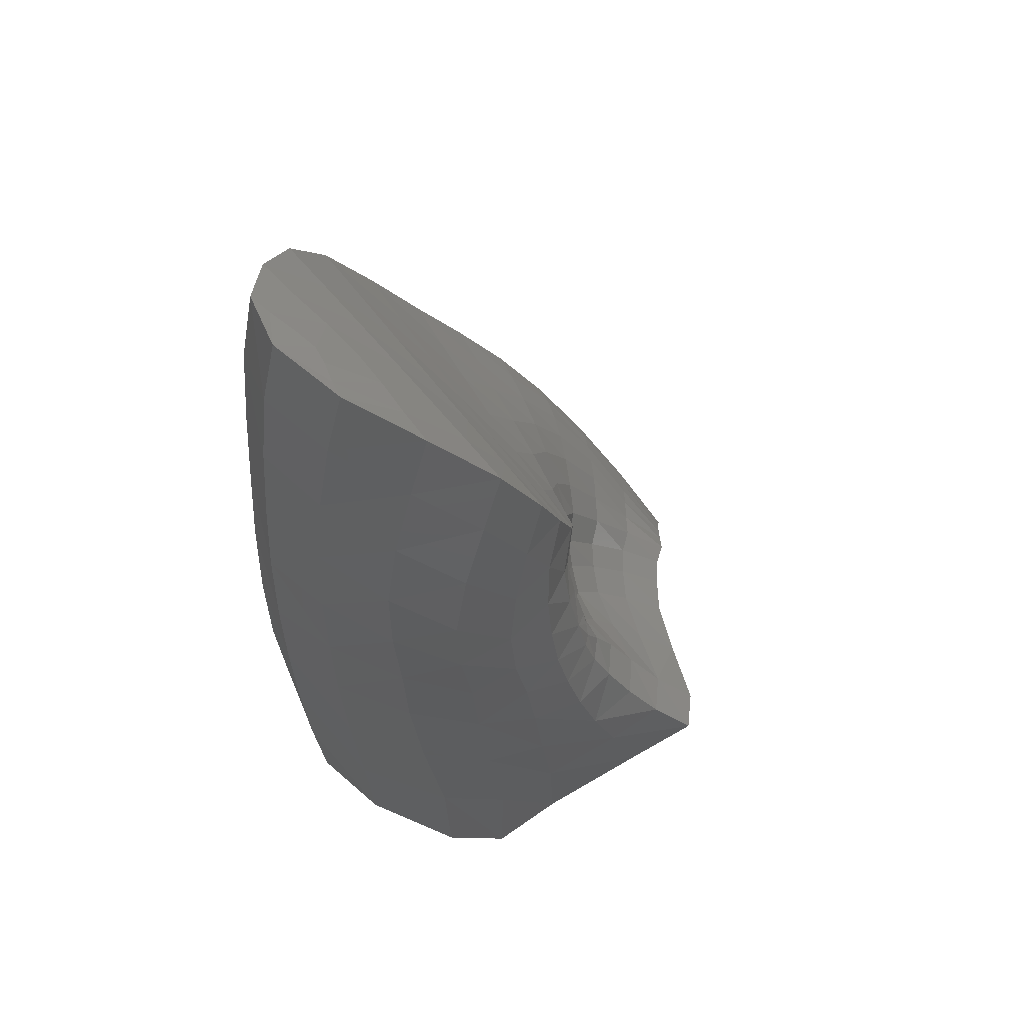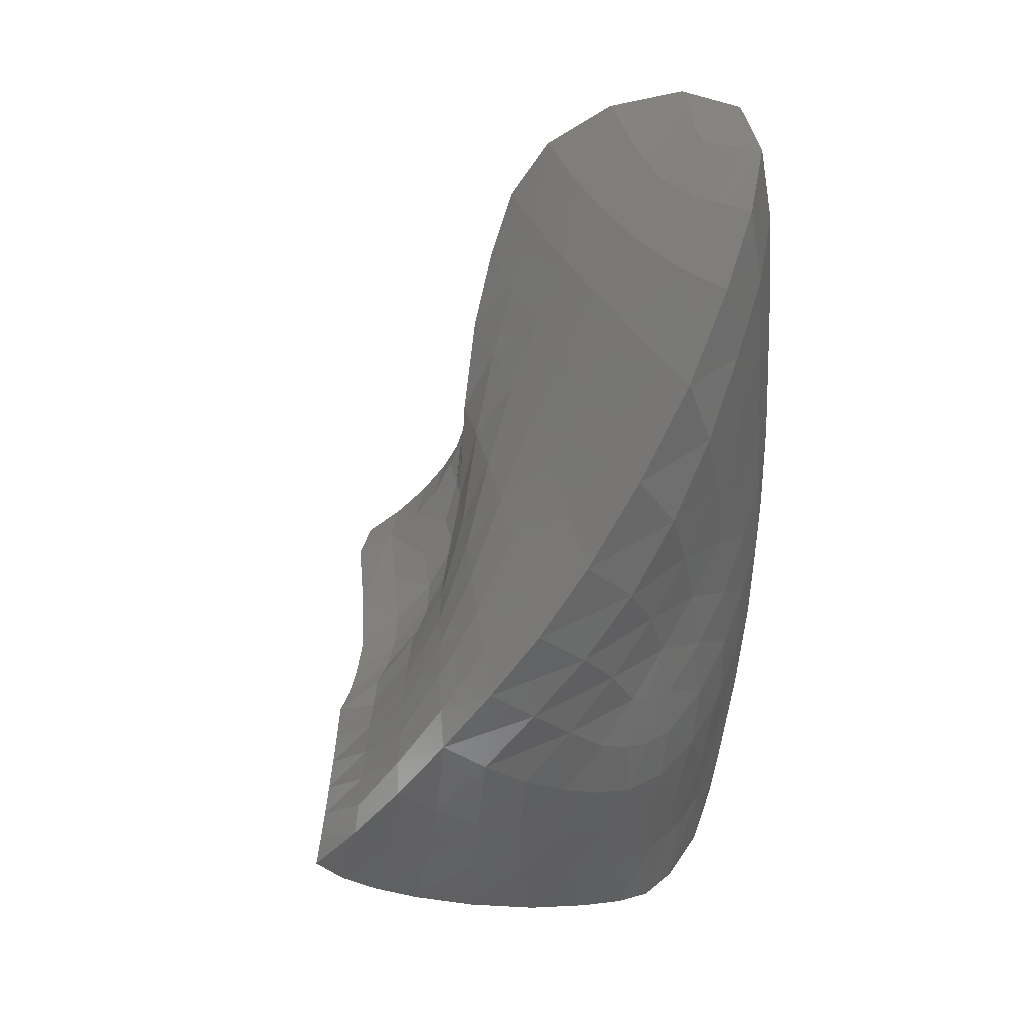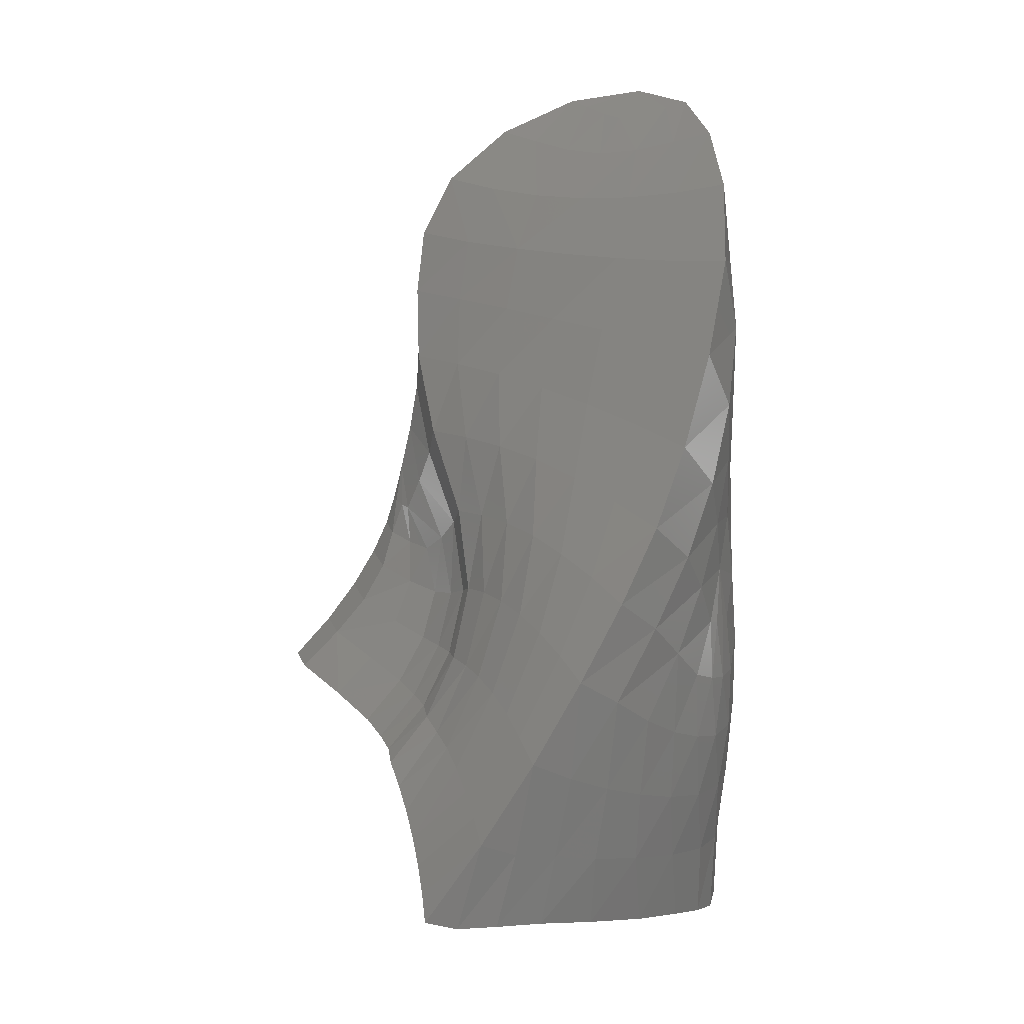
<metadata>
{"format":"stl","ext":"stl","renderer":"f3d","projection":"perspective","resolution":1024,"background":"white","views":[{"elev":55.5,"azim":-120.3,"up":"+Z"},{"elev":39.5,"azim":67.9,"up":"+Z"},{"elev":14.3,"azim":36.6,"up":"+Z"}]}
</metadata>
<code>
# stl→obj: 317 verts, 630 faces
v 258 218.8 -347
v 239 226.1 -343.4
v 253.6 225.8 -316.1
v 249.9 217.2 -340.3
v 258.5 202.8 -333.9
v 273.7 205.3 -349.5
v 265.8 187.5 -329
v 285.2 190.3 -350.1
v 272.5 176 -327.1
v 291.3 178 -348.5
v 293.1 167 -345.4
v 292.1 178.6 -324.1
v 285.7 191 -324.4
v 277 203.5 -323.5
v 266.6 216 -320.8
v 260.8 223.5 -290.8
v 249.6 231.3 -284.7
v 236.4 230.4 -311.3
v 213.4 219.2 -340.8
v 217 217.9 -336.9
v 223.6 216.2 -332.8
v 230.1 215 -331.1
v 238.7 215.4 -334
v 241.3 201.4 -323.2
v 224.7 202.2 -318.7
v 208.8 202.6 -321.6
v 195 201.5 -329.6
v 187.4 202.3 -338.7
v 212.3 222.2 -308.5
v 234 233.6 -279
v 246.9 234.6 -254.2
v 232.1 235.7 -247.8
v 212.6 225.4 -275.9
v 191.3 208.8 -275.1
v 188 203.7 -306.9
v 176.1 188 -334.3
v 185.5 187 -322.3
v 202.7 188.8 -311.9
v 223.3 188.4 -308.2
v 244.7 186.8 -314.5
v 250.2 174.9 -309.9
v 257.8 164.9 -308
v 278 166.5 -325.6
v 293 153.6 -341.7
v 295 164.5 -322.3
v 296.1 172.8 -302.9
v 290.5 187.2 -302.4
v 281.6 200.9 -300.1
v 271 213 -296.2
v 267.6 218.5 -268.6
v 257.3 228 -261.6
v 257 228.8 -233.2
v 246.1 235.5 -224.3
v 230.7 236.8 -217.6
v 246.5 234.6 -194.5
v 229.6 236.9 -187.9
v 246.7 232.7 -166.5
v 228.6 235.8 -159.9
v 247.1 230.8 -139.4
v 228 234.1 -133.4
v 247.6 228.1 -113.1
v 227.5 231.4 -108.7
v 246.9 223.8 -89.91
v 226.5 226.9 -86.95
v 240.8 221.2 -91.71
v 232.8 217.4 -94.04
v 226.5 215.1 -95.27
v 219.9 215.7 -94.3
v 211.5 217.6 -92.22
v 204.9 218.5 -90.64
v 206.1 223.4 -112.1
v 207 227.3 -136.2
v 207.8 229.7 -161.7
v 209 230.1 -188.4
v 210.6 229.1 -216.5
v 212.3 227.6 -245.3
v 192.7 212.1 -246.3
v 178.2 194.8 -246.5
v 177.6 191.8 -273.6
v 175.9 187.6 -303.5
v 171.3 170.2 -316.2
v 186 171.7 -307.4
v 205.7 174.3 -300.7
v 227.5 175.1 -300.5
v 235.1 162.5 -294.9
v 241.8 149.5 -291.6
v 263.6 153 -306.1
v 280.8 154.3 -323.2
v 290.9 135.3 -337
v 295 147.6 -318.6
v 297.8 157.9 -300.9
v 299 165.7 -283.1
v 296.2 178.2 -283.8
v 289.3 192.7 -281
v 279 206.8 -275.3
v 278.4 207.9 -250.9
v 267.3 219.3 -242
v 269.3 216.3 -216.6
v 258.6 226.6 -205
v 260.2 223.5 -178
v 261.8 220.7 -150.8
v 263.4 217.5 -123.5
v 262.8 213.1 -98.74
v 251.3 209.6 -101.9
v 239.4 205.6 -104.8
v 227.1 202.9 -106.3
v 228.5 190.6 -119.9
v 245.1 193 -118.9
v 261.2 195.9 -116.7
v 276.9 199.2 -113.5
v 277 204.3 -138.2
v 274.2 208.9 -164.6
v 271.5 212.6 -191.1
v 280.5 201.8 -204.3
v 279.3 205.5 -227.6
v 287.1 193.6 -238.4
v 288.2 194.7 -259.7
v 294.9 181 -265.9
v 297.4 171.9 -265.5
v 298.1 164.2 -263.6
v 298.8 154.8 -280.3
v 296.9 143 -297.1
v 292.8 129.8 -314
v 286 115.4 -331.8
v 280.5 137.4 -320
v 265.7 137.8 -304.2
v 277.9 119.5 -317.4
v 279.3 98.46 -327.7
v 288.3 114.2 -309.8
v 294.4 129.3 -292.4
v 297.5 143.4 -275.7
v 297.6 155.8 -260.4
v 295.3 167 -246.3
v 295.1 171.3 -247.7
v 294 176.7 -248.8
v 292.7 181.2 -249.1
v 291.4 178.3 -232.4
v 286.7 190.1 -218.1
v 289.4 185.4 -198.4
v 283.5 197.4 -180.5
v 287.3 191.5 -157.1
v 287.3 183.9 -135.3
v 269.1 182 -136.5
v 249.2 180.3 -136.9
v 230.5 178.9 -136.8
v 212.1 177.5 -136.3
v 211.6 188.7 -119.8
v 214.3 202.2 -105.5
v 201.1 202.5 -103.3
v 194.4 187.4 -118.5
v 192.6 176.1 -135.3
v 195.9 167.1 -153.2
v 178.2 166.7 -151.9
v 174.2 175.3 -133.5
v 177.1 186.6 -116
v 177.2 192.2 -136.3
v 188.6 208.1 -122.1
v 189.2 213.8 -146.1
v 189.6 217.2 -170.2
v 190.3 216.7 -194.4
v 191.5 214.1 -220
v 177.4 197.2 -223.3
v 170.1 181.9 -225.2
v 169.8 178.9 -244.2
v 170.1 175.8 -266.7
v 170.8 171.8 -290.9
v 161.1 144.9 -289
v 186.2 151.9 -286.8
v 211.1 158.3 -288.2
v 215.9 144.2 -281.1
v 222.3 132.8 -281.2
v 246.6 136.2 -290.8
v 250.3 123.3 -292.1
v 265.6 122.2 -303.6
v 273.4 103.9 -315.4
v 266.8 91.64 -315.7
v 271.5 86.5 -326.4
v 282.3 101.4 -306.7
v 290.8 116.5 -287.3
v 295.8 130.8 -268.7
v 297.2 144.9 -250.7
v 296.3 159.3 -233.1
v 293.4 172.9 -216
v 296.3 164.5 -201.1
v 293.2 178.5 -179.1
v 292.4 167 -161.8
v 272.8 167.5 -159.6
v 252.5 167.6 -158
v 233.4 167.7 -156.3
v 214.9 167.6 -154.7
v 202.3 157.6 -172.8
v 185.7 157.8 -172
v 174.3 172.3 -166.8
v 172.8 180.8 -151.4
v 171.9 185 -170.9
v 176.9 198.4 -158.4
v 176.8 202.1 -180.8
v 177 200.9 -202.1
v 170.7 185.6 -208.5
v 169.9 171 -214.4
v 168.4 168.1 -227.7
v 166.5 164.3 -241.6
v 165 159 -256.7
v 163.8 152.1 -272.8
v 155.4 127.7 -273.8
v 186.8 137.1 -275.3
v 194 127.9 -275.8
v 208 119.1 -279.5
v 231 122.3 -284.1
v 237.1 111.9 -287.1
v 251.9 111 -294.3
v 264.1 108.2 -304
v 260 96.21 -306
v 253.7 85.72 -308.6
v 259.2 81.72 -317.3
v 263.4 77.74 -326.1
v 256.4 71.15 -323.5
v 269.4 81.83 -299.1
v 275.8 90.44 -303.5
v 285.9 104.4 -281.4
v 292.8 118.4 -259.9
v 296.5 133.1 -239.9
v 287.5 106.7 -251.7
v 279.8 93.72 -275.1
v 264.2 84.99 -292.6
v 252.8 74.31 -316.3
v 248.7 77.6 -309.4
v 243.9 81 -302.9
v 247.1 89.2 -301
v 250.4 99.44 -297.4
v 239.1 101.5 -290.4
v 239.3 92.2 -294.4
v 238.7 84.5 -296.8
v 252.3 92.01 -281.9
v 258.4 88.44 -287.1
v 272.4 96.75 -269
v 277.9 109.6 -245.8
v 265.1 100.2 -264.1
v 257 104 -260.2
v 245.6 95.83 -278
v 232.9 88.07 -291.1
v 230.5 94.91 -288.7
v 227.3 102.7 -285.6
v 220.6 110.8 -282.9
v 203.3 108 -281.6
v 213.8 102.2 -283.2
v 221.3 97.06 -284.3
v 226.6 91.7 -285.9
v 238.5 99.93 -275.8
v 248.5 108 -257.9
v 257.9 116.6 -238.4
v 268 112.9 -241.4
v 279.7 123.4 -224.5
v 292.4 120.6 -230
v 297.5 149.1 -221
v 294.8 135.2 -209.4
v 294.6 150.5 -187.5
v 275.1 152.7 -183.1
v 256 154.6 -179.4
v 237.5 156 -176.5
v 219.6 157 -174.3
v 213.7 147.2 -194.2
v 198.9 148.7 -194.2
v 180.1 163.4 -184.1
v 172.9 173.4 -184.1
v 171.3 187 -190.6
v 171.6 172.6 -200.4
v 175.7 160.1 -211.5
v 173.8 158.4 -221.9
v 172.4 155.7 -230.9
v 170 151.3 -240.5
v 166.2 145.2 -251.5
v 161.2 137.5 -262.7
v 171.3 130.3 -263.9
v 164.9 120.5 -274.4
v 185.3 114.3 -278.2
v 207.2 120 -270.9
v 217.5 114.6 -272
v 225.4 109.7 -272.7
v 231.3 104 -273.4
v 240.3 112.4 -257.2
v 247.8 120.7 -236.9
v 253.2 129.8 -217.1
v 266.2 126.6 -220.1
v 277.8 137.9 -204.3
v 261.1 140.8 -199.8
v 244.7 143.1 -196.6
v 228.9 145.2 -194.8
v 228 136.6 -215.8
v 216.2 140 -217
v 228.1 129.5 -238.4
v 221.3 135.5 -241.6
v 225.3 123 -258.4
v 217.4 127.3 -258.9
v 207.7 131.4 -259.1
v 190.4 125.2 -267.8
v 193.4 134.6 -257
v 204.7 141.6 -246.5
v 213.8 138.6 -244.7
v 209.6 145.6 -222.8
v 203.4 146.9 -229.4
v 196.2 148.2 -234.5
v 192.8 143.3 -245.4
v 177 137.8 -253.3
v 180.1 144.3 -242.4
v 187.9 149.5 -233.9
v 184.5 152.5 -223.1
v 188.6 153.8 -213.5
v 177.7 162.5 -198.2
v 192.8 154.2 -203.4
v 181 153.8 -222.9
v 179.3 150.4 -232
v 176.9 155.7 -222.3
v 231.9 116.8 -257.3
v 237.8 125 -236.9
v 240.7 133.1 -215.7
v 188 202.6 -100.8
f 1 2 3
f 2 1 4
f 4 1 5
f 6 5 1
f 7 5 6
f 8 7 6
f 9 7 8
f 10 9 8
f 10 11 9
f 11 10 12
f 13 12 10
f 10 8 13
f 14 13 8
f 8 6 14
f 14 6 15
f 6 1 15
f 3 15 1
f 15 3 16
f 17 16 3
f 3 18 17
f 18 3 2
f 2 19 18
f 2 20 19
f 2 21 20
f 2 22 21
f 2 23 22
f 2 4 23
f 5 23 4
f 24 23 5
f 23 24 22
f 25 22 24
f 22 25 21
f 26 21 25
f 21 26 20
f 27 20 26
f 19 20 27
f 28 19 27
f 19 28 29
f 19 29 18
f 18 29 30
f 30 17 18
f 17 30 31
f 30 32 31
f 30 33 32
f 33 30 29
f 33 29 34
f 35 34 29
f 35 29 28
f 28 36 35
f 36 28 37
f 37 28 27
f 37 27 38
f 26 38 27
f 38 26 39
f 26 25 39
f 39 25 40
f 24 40 25
f 24 5 40
f 7 40 5
f 40 7 41
f 41 7 9
f 41 9 42
f 43 42 9
f 43 9 11
f 11 44 43
f 44 11 45
f 12 45 11
f 45 12 46
f 47 46 12
f 12 13 47
f 48 47 13
f 13 14 48
f 48 14 49
f 14 15 49
f 16 49 15
f 49 16 50
f 51 50 16
f 16 17 51
f 31 51 17
f 51 31 52
f 53 52 31
f 31 32 53
f 54 53 32
f 53 54 55
f 56 55 54
f 56 57 55
f 58 57 56
f 57 58 59
f 60 59 58
f 59 60 61
f 62 61 60
f 61 62 63
f 64 63 62
f 64 65 63
f 64 66 65
f 64 67 66
f 64 68 67
f 64 69 68
f 64 70 69
f 64 62 70
f 71 70 62
f 62 60 71
f 72 71 60
f 60 58 72
f 73 72 58
f 58 56 73
f 74 73 56
f 74 56 75
f 54 75 56
f 75 54 76
f 32 76 54
f 76 32 33
f 77 76 33
f 34 77 33
f 77 34 78
f 79 78 34
f 34 35 79
f 35 80 79
f 80 35 36
f 36 81 80
f 36 37 81
f 82 81 37
f 37 38 82
f 83 82 38
f 38 39 83
f 84 83 39
f 39 40 84
f 41 84 40
f 84 41 85
f 42 85 41
f 85 42 86
f 87 86 42
f 42 43 87
f 87 43 88
f 88 43 44
f 44 89 88
f 89 44 90
f 45 90 44
f 90 45 91
f 46 91 45
f 91 46 92
f 93 92 46
f 46 47 93
f 94 93 47
f 47 48 94
f 95 94 48
f 48 49 95
f 50 95 49
f 95 50 96
f 97 96 50
f 50 51 97
f 52 97 51
f 52 98 97
f 99 98 52
f 52 53 99
f 55 99 53
f 99 55 100
f 57 100 55
f 100 57 101
f 59 101 57
f 101 59 102
f 61 102 59
f 102 61 103
f 61 63 103
f 103 63 104
f 65 104 63
f 104 65 105
f 66 105 65
f 66 67 105
f 106 105 67
f 106 107 105
f 108 105 107
f 108 104 105
f 109 104 108
f 104 109 103
f 110 103 109
f 103 110 102
f 111 102 110
f 102 111 101
f 101 111 112
f 101 112 100
f 113 100 112
f 100 113 99
f 98 99 113
f 113 114 98
f 115 98 114
f 98 115 97
f 96 97 115
f 116 96 115
f 117 96 116
f 96 117 95
f 94 95 117
f 117 118 94
f 93 94 118
f 93 118 119
f 92 93 119
f 119 120 92
f 121 92 120
f 92 121 91
f 122 91 121
f 91 122 90
f 123 90 122
f 89 90 123
f 124 89 123
f 89 124 125
f 125 88 89
f 88 125 87
f 125 126 87
f 125 127 126
f 125 124 127
f 124 128 127
f 128 124 129
f 123 129 124
f 129 123 130
f 130 123 122
f 130 122 131
f 121 131 122
f 131 121 132
f 132 121 120
f 132 120 133
f 134 133 120
f 120 119 134
f 135 134 119
f 119 118 135
f 136 135 118
f 118 117 136
f 136 117 116
f 136 116 137
f 137 116 138
f 116 115 138
f 114 138 115
f 138 114 139
f 140 139 114
f 114 113 140
f 112 140 113
f 140 112 141
f 111 141 112
f 141 111 142
f 110 142 111
f 142 110 143
f 110 109 143
f 143 109 144
f 108 144 109
f 144 108 145
f 145 108 107
f 145 107 146
f 147 146 107
f 147 107 148
f 106 148 107
f 148 106 68
f 67 68 106
f 68 69 148
f 149 148 69
f 148 149 147
f 150 147 149
f 150 146 147
f 151 146 150
f 151 152 146
f 151 153 152
f 154 153 151
f 154 151 155
f 156 154 155
f 155 157 156
f 157 158 156
f 158 157 72
f 72 73 158
f 73 159 158
f 73 74 159
f 160 159 74
f 74 75 160
f 161 160 75
f 75 76 161
f 76 77 161
f 161 77 162
f 78 162 77
f 162 78 163
f 164 163 78
f 164 78 165
f 79 165 78
f 165 79 166
f 166 79 80
f 166 80 81
f 81 167 166
f 167 81 168
f 82 168 81
f 168 82 169
f 82 83 169
f 83 84 169
f 85 169 84
f 169 85 170
f 86 170 85
f 170 86 171
f 172 171 86
f 86 87 172
f 126 172 87
f 126 173 172
f 174 173 126
f 126 127 174
f 127 175 174
f 128 175 127
f 175 128 176
f 128 177 176
f 177 128 178
f 129 178 128
f 178 129 179
f 130 179 129
f 180 179 130
f 131 180 130
f 180 131 181
f 181 131 132
f 132 133 181
f 182 181 133
f 133 137 182
f 134 137 133
f 135 137 134
f 136 137 135
f 182 137 183
f 137 138 183
f 139 183 138
f 139 184 183
f 185 184 139
f 139 140 185
f 141 185 140
f 185 141 186
f 186 141 142
f 186 142 187
f 143 187 142
f 187 143 188
f 144 188 143
f 188 144 189
f 144 145 189
f 189 145 190
f 145 146 190
f 190 146 152
f 152 191 190
f 192 191 152
f 153 192 152
f 193 192 153
f 193 153 194
f 195 193 194
f 195 194 196
f 197 195 196
f 196 159 197
f 159 160 197
f 198 197 160
f 160 161 198
f 162 198 161
f 198 162 199
f 163 199 162
f 199 163 200
f 201 200 163
f 163 164 201
f 201 164 202
f 203 202 164
f 165 203 164
f 203 165 204
f 166 204 165
f 204 166 167
f 167 205 204
f 205 167 206
f 168 206 167
f 206 168 170
f 169 170 168
f 170 207 206
f 171 207 170
f 207 171 208
f 209 208 171
f 171 172 209
f 173 209 172
f 173 210 209
f 211 210 173
f 173 174 211
f 212 211 174
f 212 174 175
f 212 175 213
f 213 175 176
f 213 176 214
f 215 214 176
f 176 177 215
f 216 215 177
f 216 217 215
f 217 216 218
f 219 218 216
f 216 177 219
f 178 219 177
f 219 178 220
f 179 220 178
f 220 179 221
f 180 221 179
f 180 181 221
f 222 221 181
f 221 222 223
f 221 223 220
f 224 220 223
f 220 224 219
f 218 219 224
f 218 224 225
f 225 226 218
f 225 227 226
f 214 226 227
f 215 226 214
f 215 217 226
f 217 218 226
f 214 227 228
f 229 214 228
f 214 229 213
f 230 213 229
f 213 230 212
f 211 212 230
f 230 231 211
f 231 230 232
f 229 232 230
f 232 229 233
f 228 233 229
f 228 234 233
f 234 228 235
f 227 235 228
f 235 227 225
f 225 236 235
f 236 225 224
f 224 223 236
f 237 236 223
f 236 237 238
f 238 235 236
f 235 238 234
f 239 234 238
f 239 240 234
f 240 233 234
f 233 240 241
f 233 241 232
f 242 232 241
f 232 242 231
f 243 231 242
f 231 243 210
f 210 211 231
f 243 244 210
f 210 244 209
f 244 208 209
f 244 245 208
f 245 244 246
f 243 246 244
f 243 247 246
f 242 247 243
f 247 242 248
f 241 248 242
f 241 249 248
f 249 241 240
f 240 250 249
f 250 240 239
f 251 250 239
f 251 239 252
f 238 252 239
f 252 238 237
f 252 237 253
f 253 237 254
f 223 254 237
f 254 223 222
f 222 255 254
f 255 222 182
f 182 183 255
f 184 255 183
f 256 255 184
f 257 256 184
f 184 185 257
f 186 257 185
f 257 186 258
f 258 186 187
f 258 187 259
f 188 259 187
f 259 188 260
f 189 260 188
f 260 189 261
f 190 261 189
f 261 190 191
f 191 262 261
f 262 191 263
f 192 263 191
f 192 264 263
f 264 192 193
f 193 265 264
f 265 193 195
f 195 266 265
f 266 195 197
f 198 266 197
f 199 266 198
f 267 266 199
f 200 267 199
f 267 200 268
f 200 269 268
f 200 201 269
f 270 269 201
f 201 202 270
f 271 270 202
f 202 203 271
f 272 271 203
f 272 203 273
f 204 273 203
f 273 204 205
f 273 205 274
f 275 274 205
f 206 275 205
f 207 275 206
f 275 207 276
f 208 276 207
f 276 208 245
f 245 277 276
f 277 245 278
f 246 278 245
f 278 246 279
f 247 279 246
f 279 247 280
f 248 280 247
f 280 248 249
f 249 281 280
f 281 249 250
f 282 281 250
f 282 250 251
f 251 283 282
f 283 251 284
f 252 284 251
f 284 252 253
f 253 285 284
f 285 253 256
f 256 257 285
f 258 285 257
f 258 286 285
f 259 286 258
f 286 259 287
f 260 287 259
f 287 260 288
f 261 288 260
f 288 261 262
f 262 289 288
f 290 289 262
f 290 291 289
f 291 290 292
f 292 293 291
f 293 292 294
f 294 278 293
f 278 294 277
f 295 277 294
f 277 295 296
f 296 276 277
f 296 274 276
f 275 276 274
f 296 297 274
f 297 296 295
f 295 298 297
f 298 295 299
f 294 299 295
f 299 294 292
f 300 299 292
f 301 299 300
f 298 299 301
f 302 298 301
f 298 302 303
f 297 298 303
f 297 303 304
f 297 304 274
f 273 274 304
f 272 273 304
f 304 305 272
f 304 303 305
f 303 306 305
f 306 303 302
f 302 307 306
f 302 301 307
f 308 307 301
f 307 308 268
f 308 309 268
f 268 309 267
f 265 267 309
f 267 265 266
f 309 264 265
f 264 309 310
f 308 310 309
f 310 308 300
f 301 300 308
f 300 290 310
f 300 292 290
f 263 310 290
f 264 310 263
f 263 290 262
f 311 307 268
f 311 306 307
f 306 311 312
f 312 305 306
f 305 312 271
f 272 305 271
f 270 271 312
f 312 313 270
f 312 311 313
f 313 311 268
f 269 313 268
f 269 270 313
f 279 293 278
f 293 279 314
f 280 314 279
f 314 280 281
f 314 281 315
f 315 281 282
f 282 316 315
f 316 282 283
f 283 287 316
f 287 283 286
f 286 283 284
f 286 284 285
f 288 316 287
f 316 288 289
f 289 315 316
f 289 291 315
f 291 314 315
f 291 293 314
f 253 254 256
f 256 254 255
f 181 182 222
f 158 159 196
f 158 196 156
f 156 196 194
f 194 154 156
f 154 194 153
f 71 72 157
f 71 157 317
f 70 71 317
f 317 149 70
f 149 317 150
f 155 150 317
f 317 157 155
f 150 155 151
f 69 70 149

</code>
